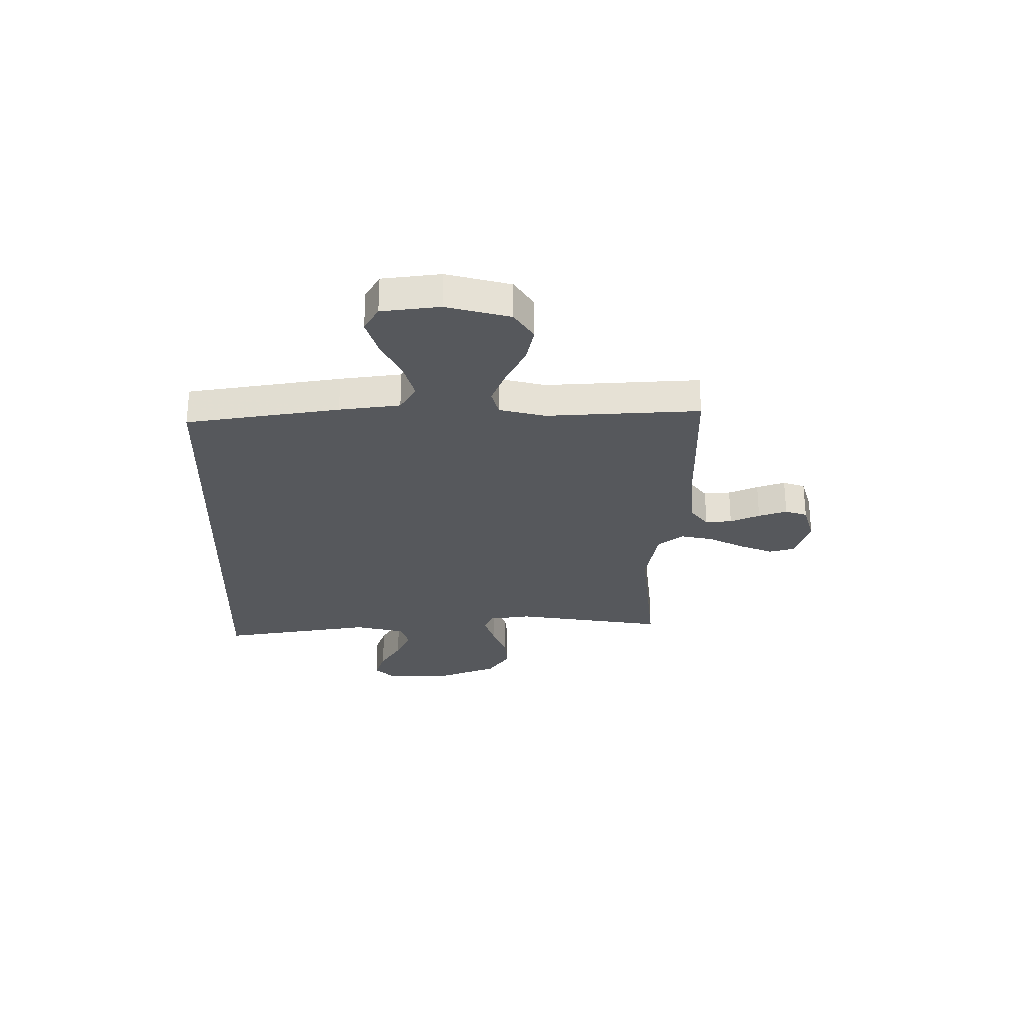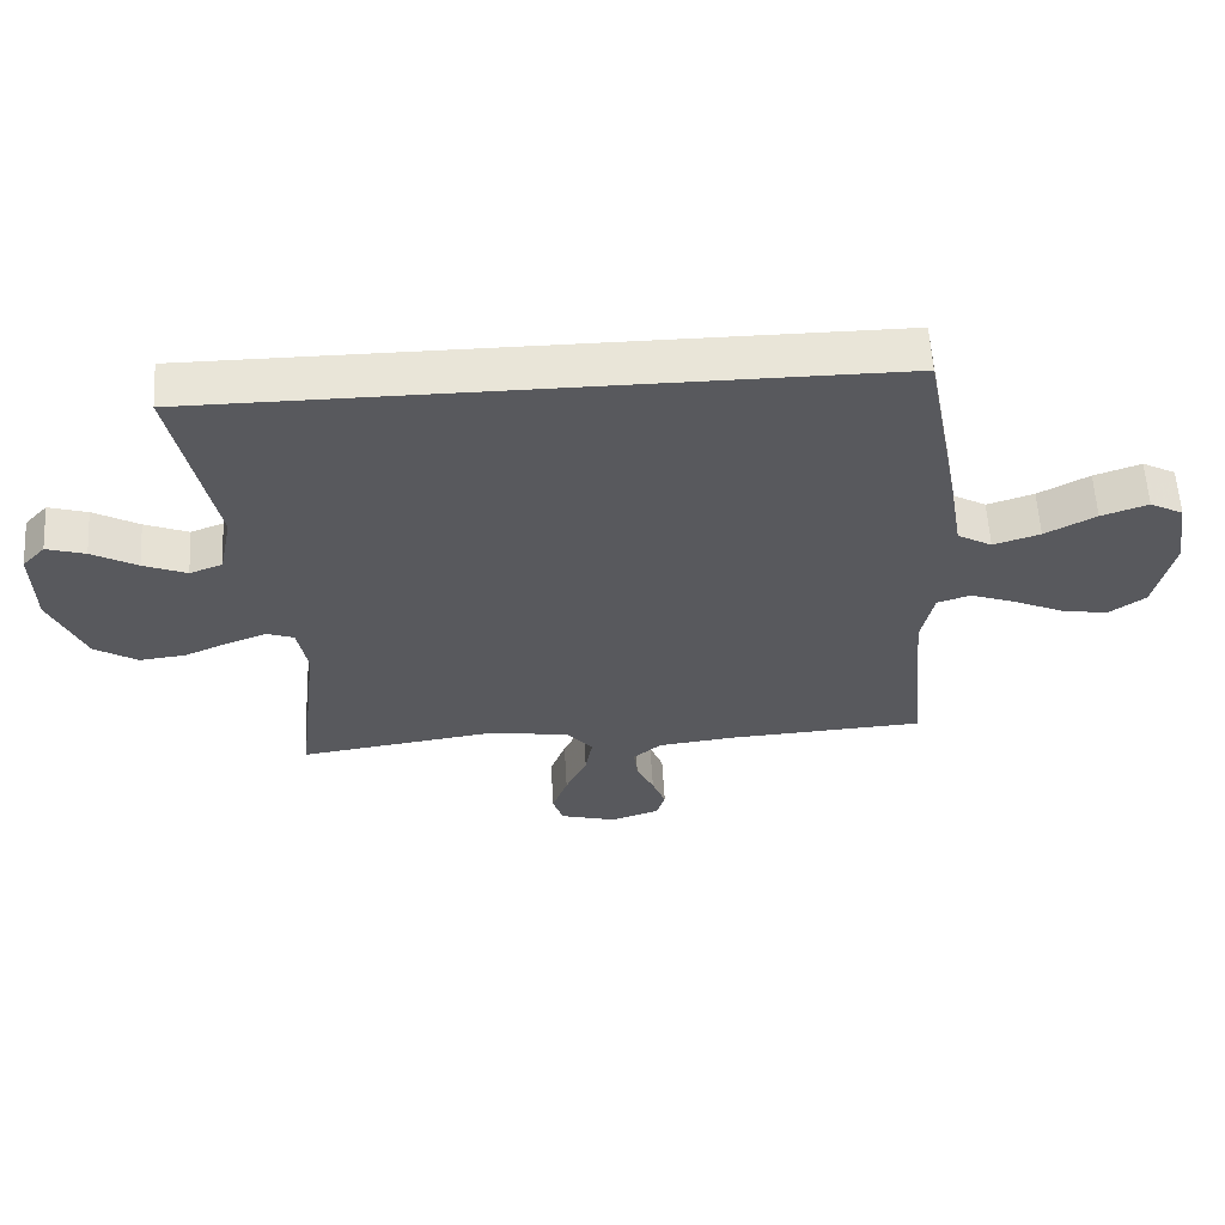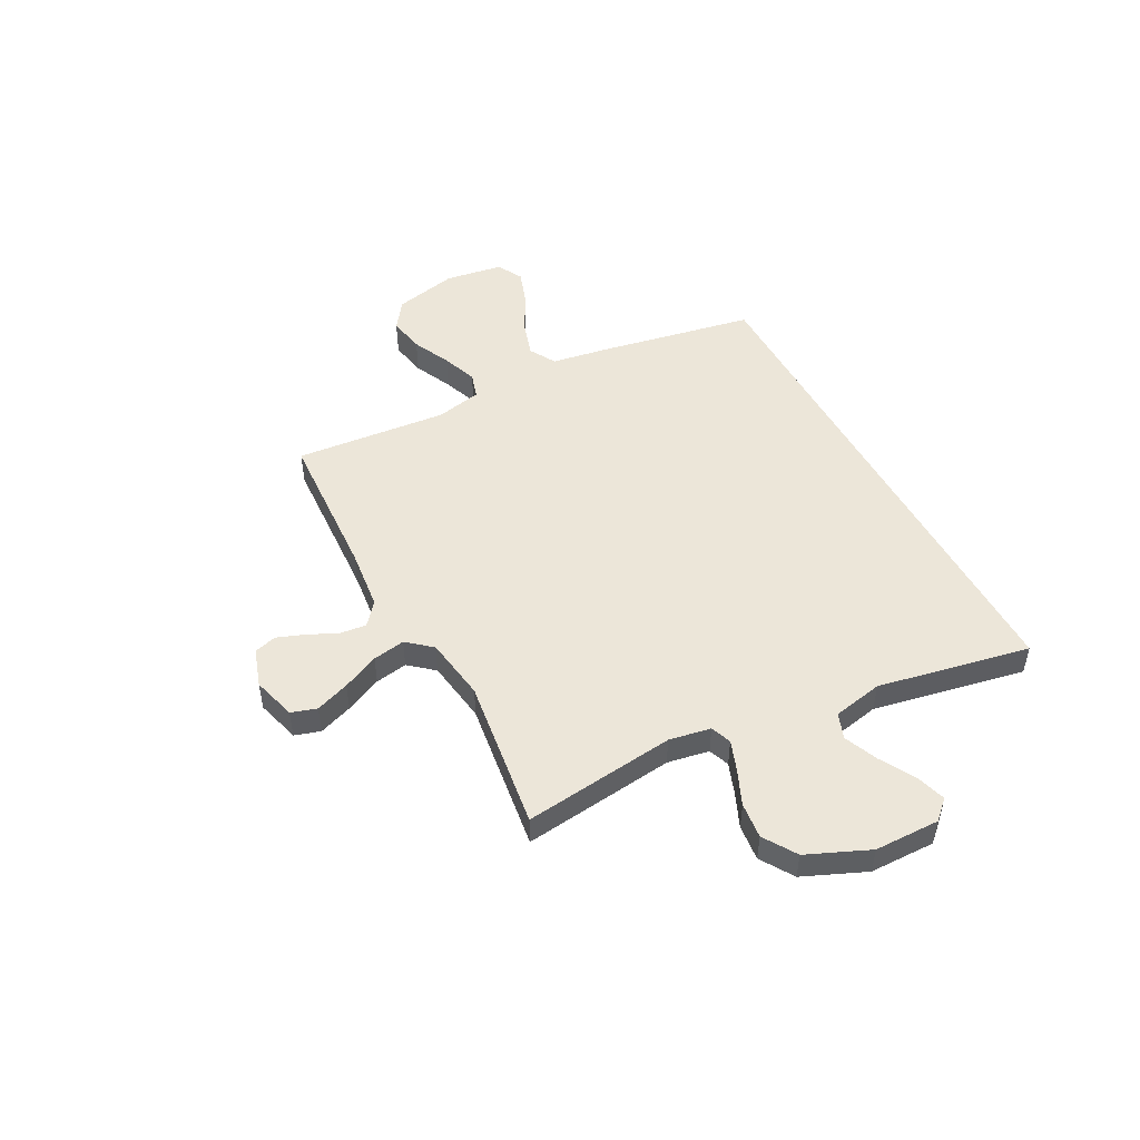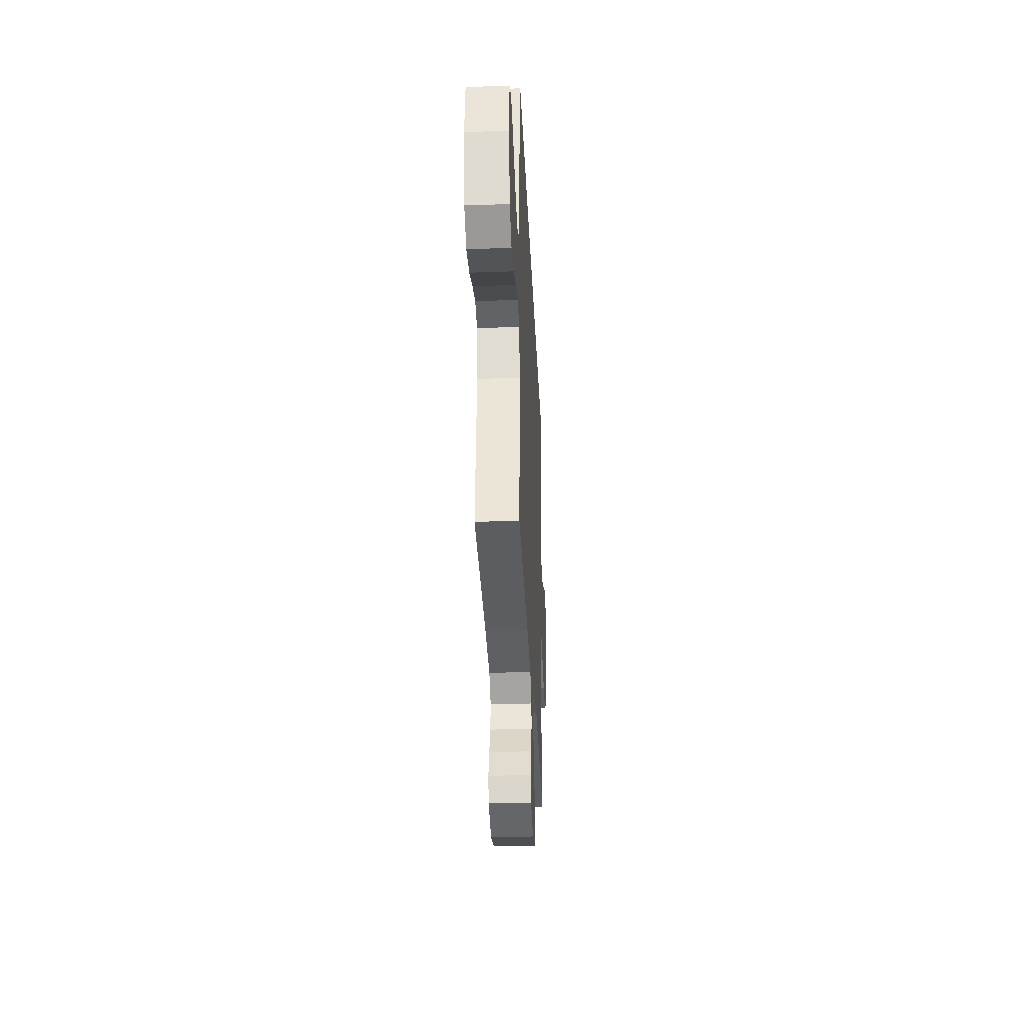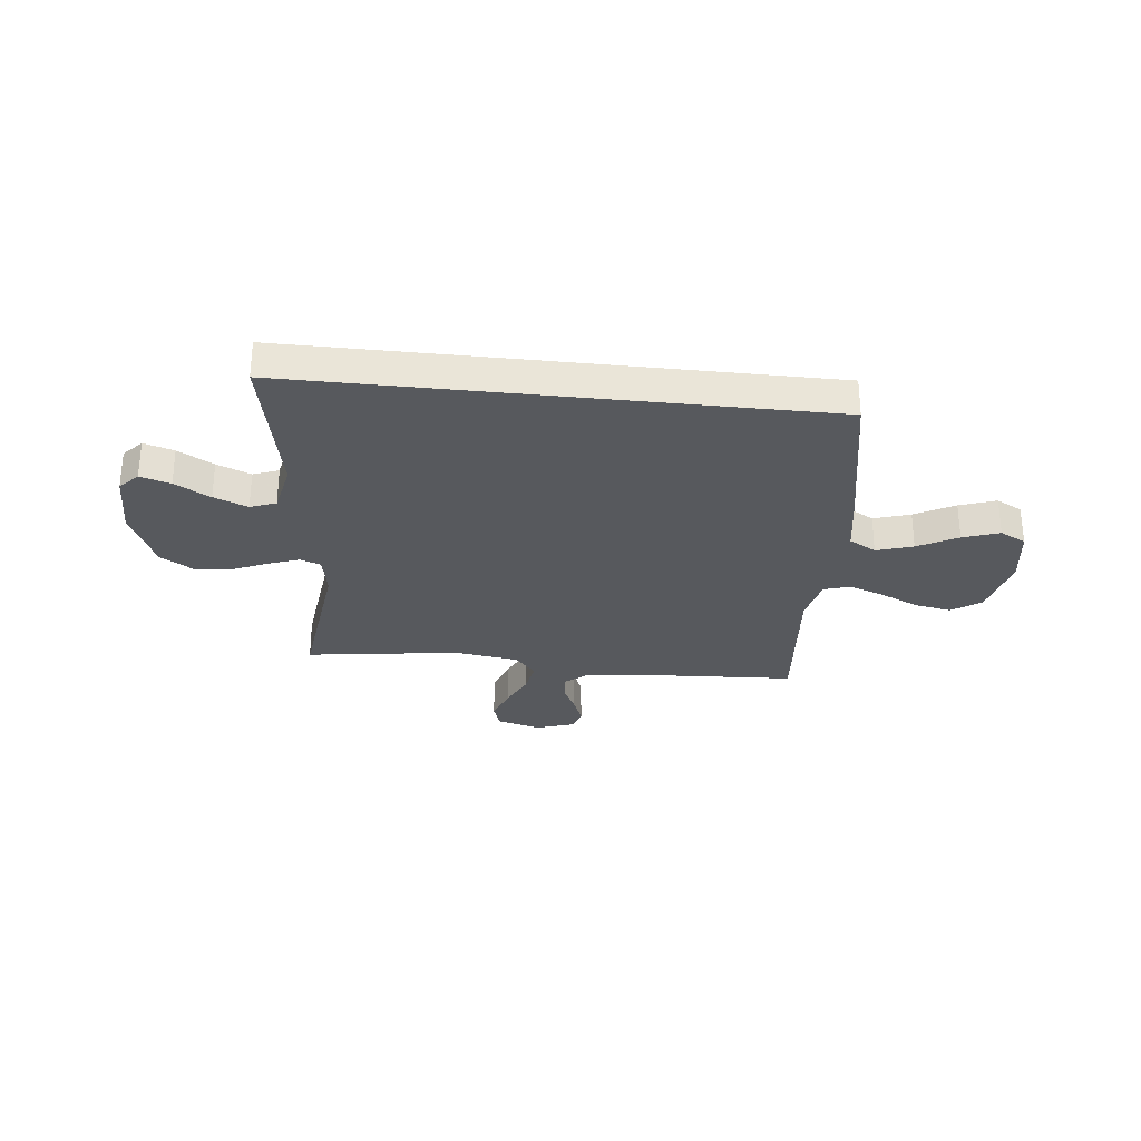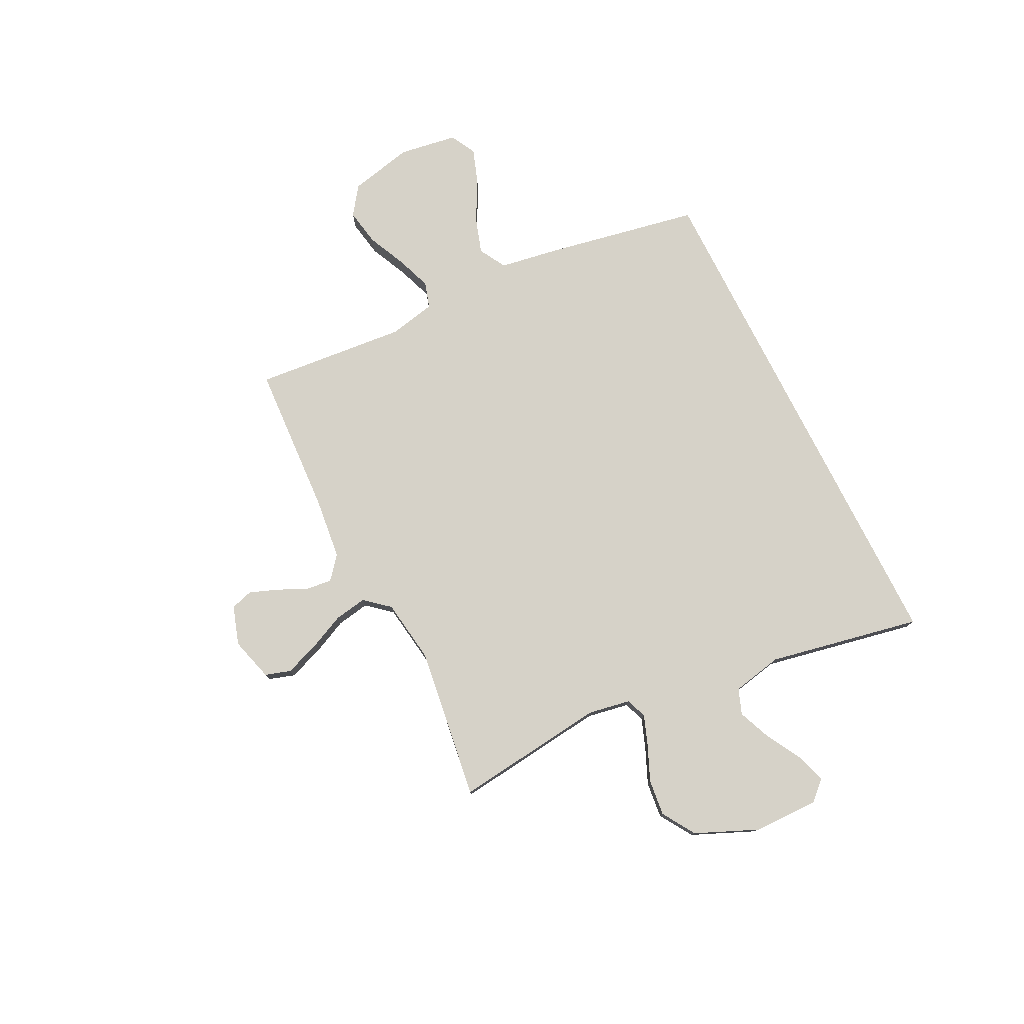
<metadata>
{"format":"obj","ext":"obj","renderer":"f3d","projection":"perspective","resolution":1024,"background":"white","views":[{"elev":-27.7,"azim":88.1,"up":"+Y"},{"elev":59.7,"azim":-3.3,"up":"+Z"},{"elev":49.2,"azim":-118.2,"up":"+Y"},{"elev":-33.7,"azim":92.7,"up":"+Z"},{"elev":-29.3,"azim":-6.3,"up":"+Y"},{"elev":77.6,"azim":-116.7,"up":"+Y"}]}
</metadata>
<code>
v -0.5 0.07 -0.5
v -0.465 0.07 -0.2
v -0.48 0.07 -0.118
v -0.521 0.07 -0.103
v -0.58 0.07 -0.125
v -0.649 0.07 -0.155
v -0.72 0.07 -0.163
v -0.785 0.07 -0.122
v -0.838 0.07 0
v -0.84 0.07 0.128
v -0.805 0.07 0.166
v -0.746 0.07 0.148
v -0.677 0.07 0.109
v -0.611 0.07 0.082
v -0.561 0.07 0.101
v -0.541 0.07 0.2
v -0.601 0.07 0.5
v 0.424 0.07 0.5
v 0.482 0.07 0.2
v 0.502 0.07 0.081
v 0.555 0.07 0.051
v 0.626 0.07 0.074
v 0.703 0.07 0.116
v 0.774 0.07 0.141
v 0.825 0.07 0.114
v 0.843 0.07 0
v 0.815 0.07 -0.126
v 0.759 0.07 -0.166
v 0.687 0.07 -0.153
v 0.611 0.07 -0.118
v 0.542 0.07 -0.093
v 0.491 0.07 -0.109
v 0.472 0.07 -0.2
v 0.5 0.07 -0.5
v 0.2 0.07 -0.517
v 0.079 0.07 -0.531
v 0.035 0.07 -0.568
v 0.041 0.07 -0.62
v 0.068 0.07 -0.677
v 0.089 0.07 -0.732
v 0.076 0.07 -0.776
v 0 0.07 -0.801
v -0.086 0.07 -0.777
v -0.102 0.07 -0.727
v -0.078 0.07 -0.66
v -0.045 0.07 -0.588
v -0.034 0.07 -0.524
v -0.075 0.07 -0.476
v -0.2 0.07 -0.458
v -0.5 0 -0.5
v -0.465 0 -0.2
v -0.48 0 -0.118
v -0.521 0 -0.103
v -0.58 0 -0.125
v -0.649 0 -0.155
v -0.72 0 -0.163
v -0.785 0 -0.122
v -0.838 0 0
v -0.84 0 0.128
v -0.805 0 0.166
v -0.746 0 0.148
v -0.677 0 0.109
v -0.611 0 0.082
v -0.561 0 0.101
v -0.541 0 0.2
v -0.601 0 0.5
v 0.424 0 0.5
v 0.482 0 0.2
v 0.502 0 0.081
v 0.555 0 0.051
v 0.626 0 0.074
v 0.703 0 0.116
v 0.774 0 0.141
v 0.825 0 0.114
v 0.843 0 0
v 0.815 0 -0.126
v 0.759 0 -0.166
v 0.687 0 -0.153
v 0.611 0 -0.118
v 0.542 0 -0.093
v 0.491 0 -0.109
v 0.472 0 -0.2
v 0.5 0 -0.5
v 0.2 0 -0.517
v 0.079 0 -0.531
v 0.035 0 -0.568
v 0.041 0 -0.62
v 0.068 0 -0.677
v 0.089 0 -0.732
v 0.076 0 -0.776
v 0 0 -0.801
v -0.086 0 -0.777
v -0.102 0 -0.727
v -0.078 0 -0.66
v -0.045 0 -0.588
v -0.034 0 -0.524
v -0.075 0 -0.476
v -0.2 0 -0.458
f 44 45 46
f 43 44 46
f 42 43 46
f 41 42 46
f 40 41 46
f 39 40 46
f 38 39 46
f 37 38 46 47
f 36 37 47 48
f 33 34 35
f 35 36 48
f 33 35 48
f 32 33 48
f 28 29 30
f 27 28 30
f 26 27 30
f 25 26 30
f 24 25 30
f 23 24 30
f 22 23 30
f 21 22 30 31
f 20 21 31 32
f 32 48 49
f 20 32 49
f 19 20 49
f 18 19 49
f 17 18 49
f 16 17 49
f 11 12 13
f 10 11 13
f 9 10 13
f 8 9 13
f 7 8 13
f 6 7 13
f 5 6 13
f 4 5 13 14
f 3 4 14 15
f 49 1 2
f 49 2 3
f 3 15 16 49
f 95 94 93
f 95 93 92
f 95 92 91
f 95 91 90
f 95 90 89
f 95 89 88
f 95 88 87
f 96 95 87 86
f 97 96 86 85
f 84 83 82
f 97 85 84
f 97 84 82
f 97 82 81
f 79 78 77
f 79 77 76
f 79 76 75
f 79 75 74
f 79 74 73
f 79 73 72
f 79 72 71
f 80 79 71 70
f 81 80 70 69
f 98 97 81
f 98 81 69
f 98 69 68
f 98 68 67
f 98 67 66
f 98 66 65
f 62 61 60
f 62 60 59
f 62 59 58
f 62 58 57
f 62 57 56
f 62 56 55
f 62 55 54
f 63 62 54 53
f 64 63 53 52
f 51 50 98
f 52 51 98
f 98 65 64 52
f 1 50 51 2
f 2 51 52 3
f 3 52 53 4
f 4 53 54 5
f 5 54 55 6
f 6 55 56 7
f 7 56 57 8
f 8 57 58 9
f 9 58 59 10
f 10 59 60 11
f 11 60 61 12
f 12 61 62 13
f 13 62 63 14
f 14 63 64 15
f 15 64 65 16
f 16 65 66 17
f 17 66 67 18
f 18 67 68 19
f 19 68 69 20
f 20 69 70 21
f 21 70 71 22
f 22 71 72 23
f 23 72 73 24
f 24 73 74 25
f 25 74 75 26
f 26 75 76 27
f 27 76 77 28
f 28 77 78 29
f 29 78 79 30
f 30 79 80 31
f 31 80 81 32
f 32 81 82 33
f 33 82 83 34
f 34 83 84 35
f 35 84 85 36
f 36 85 86 37
f 37 86 87 38
f 38 87 88 39
f 39 88 89 40
f 40 89 90 41
f 41 90 91 42
f 42 91 92 43
f 43 92 93 44
f 44 93 94 45
f 45 94 95 46
f 46 95 96 47
f 47 96 97 48
f 48 97 98 49
f 49 98 50 1

</code>
